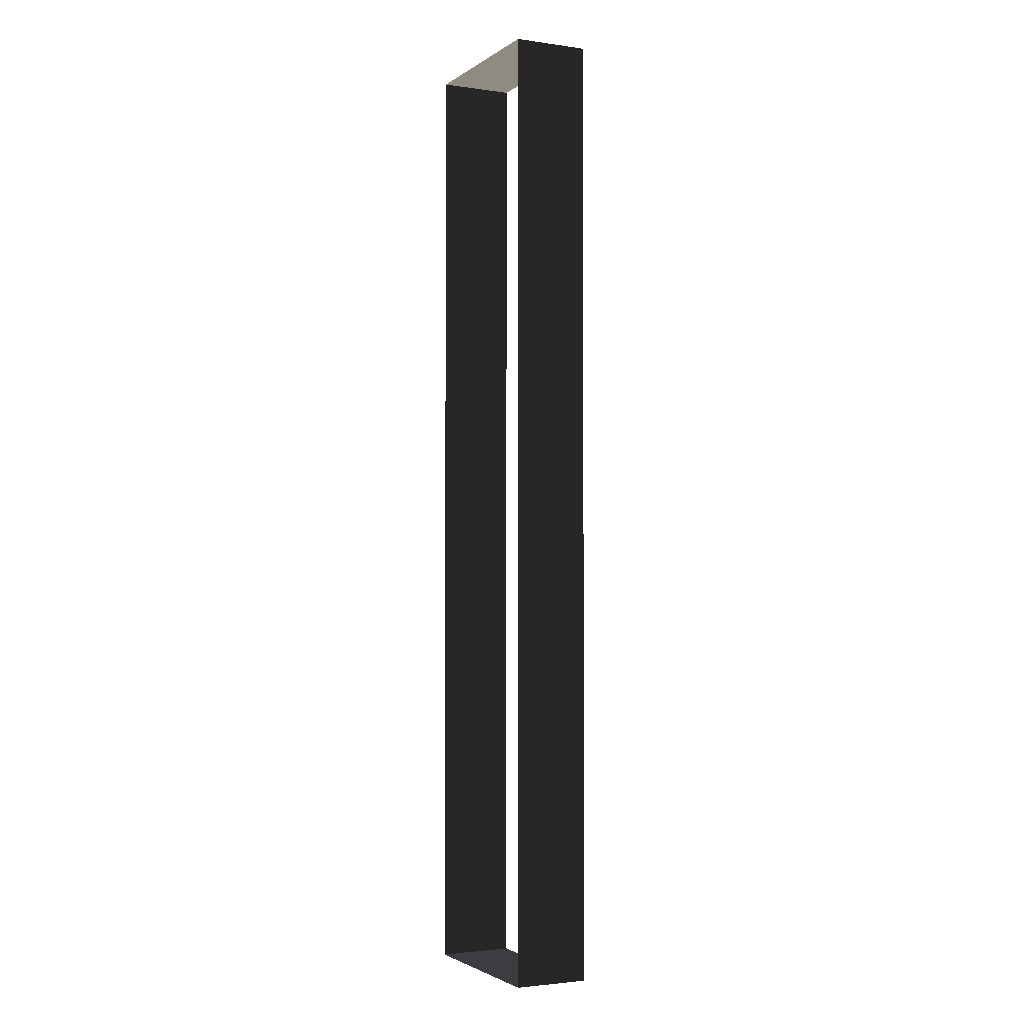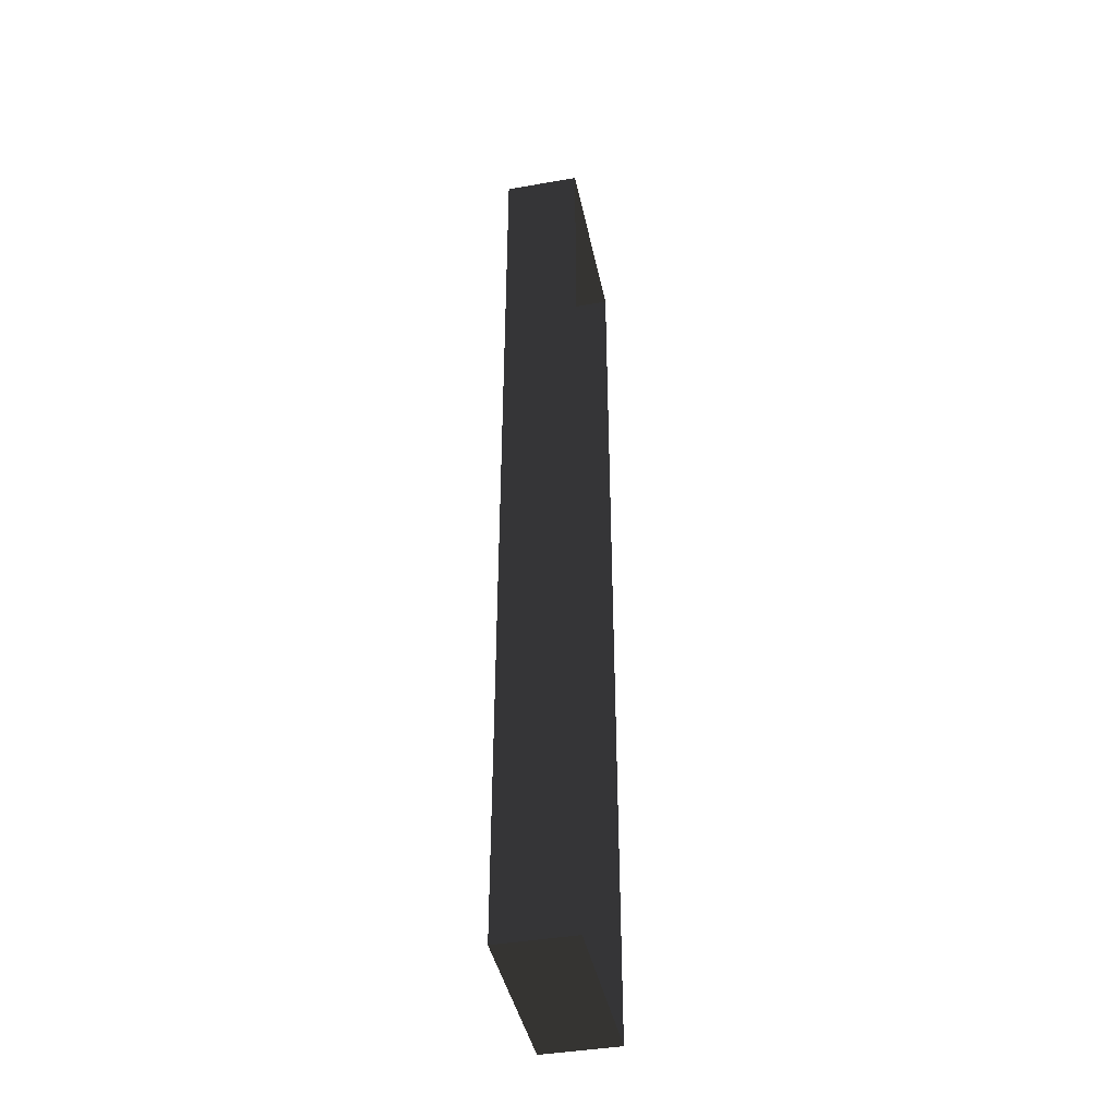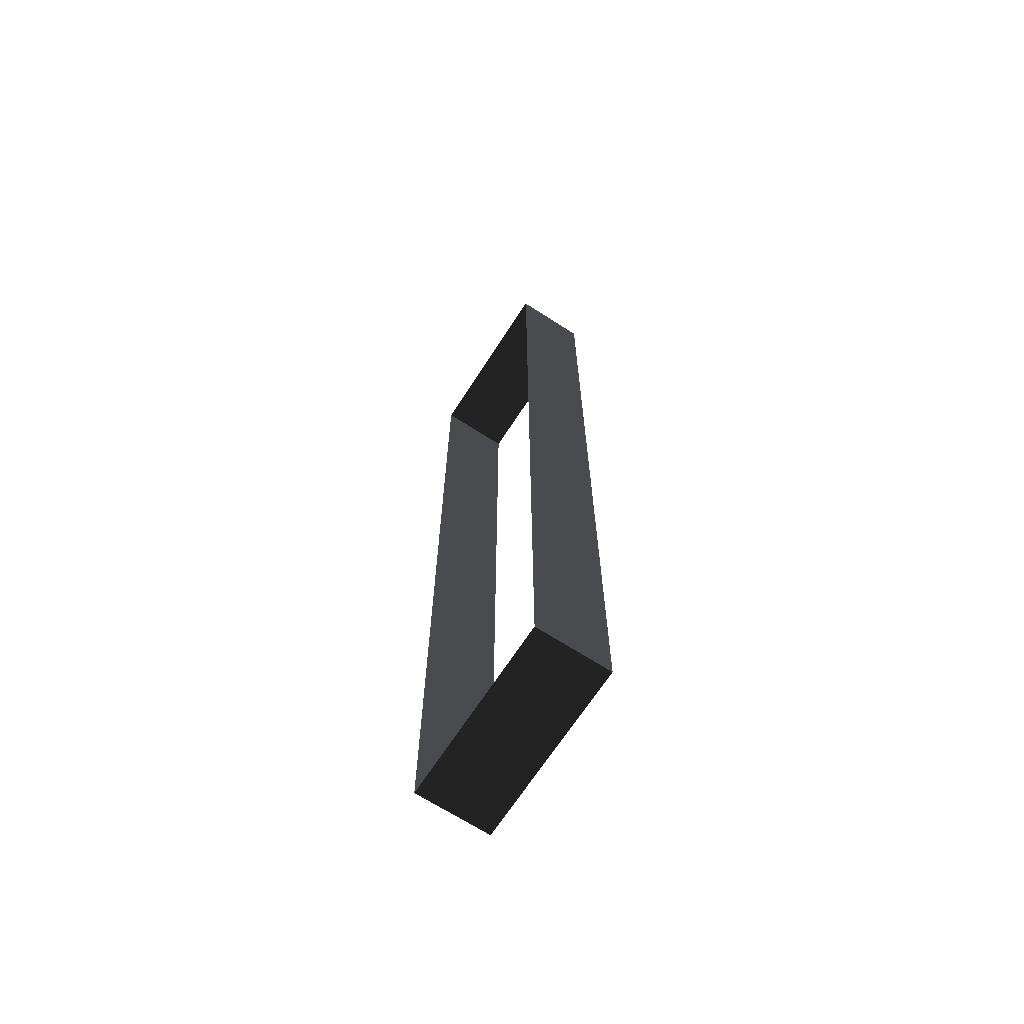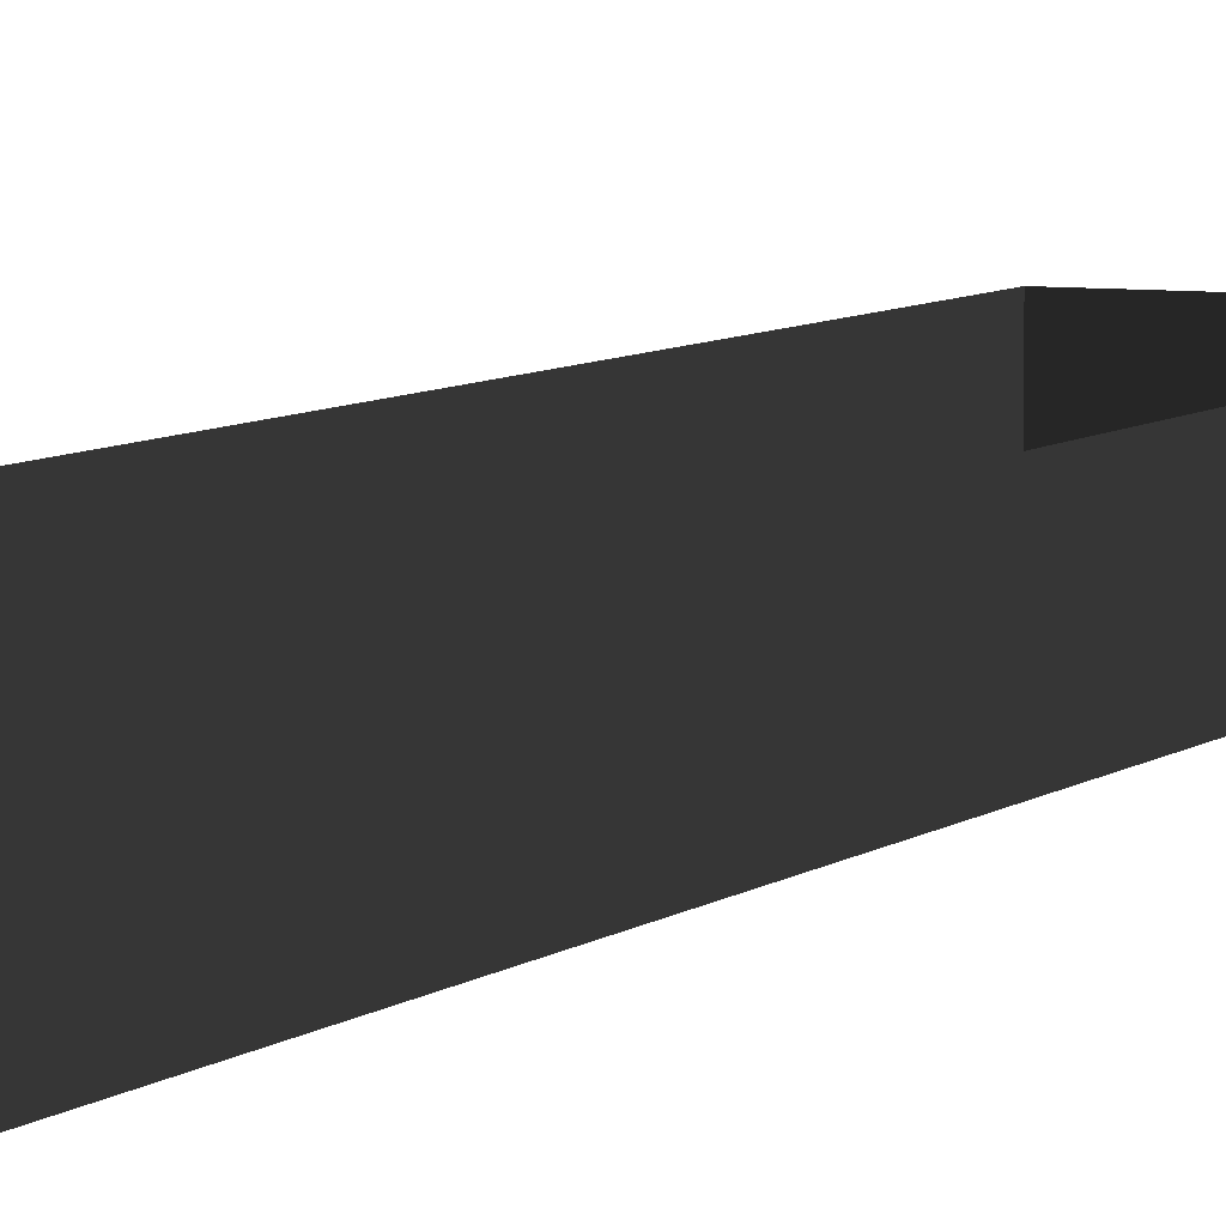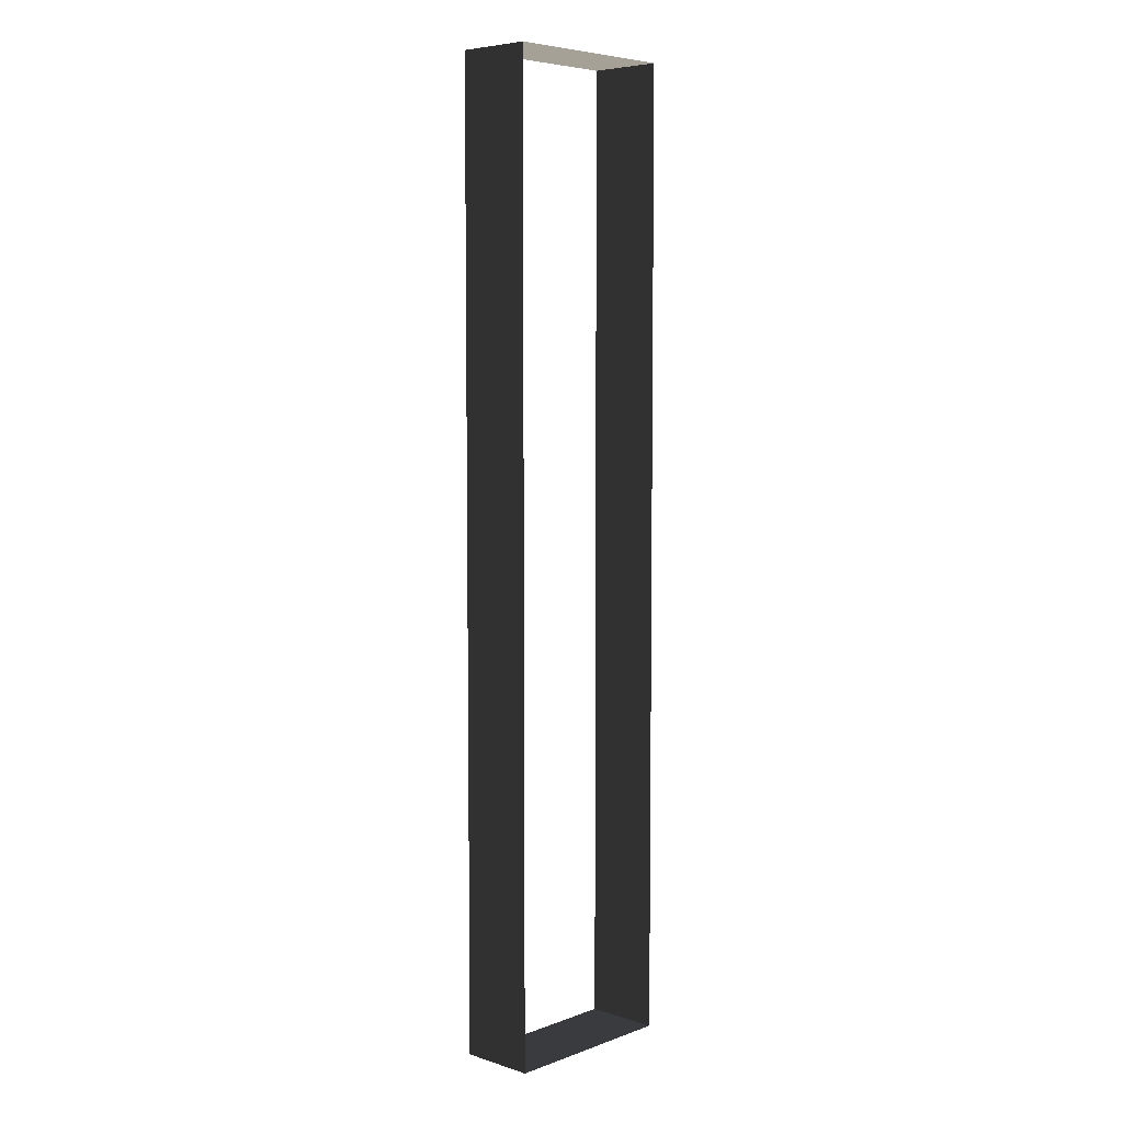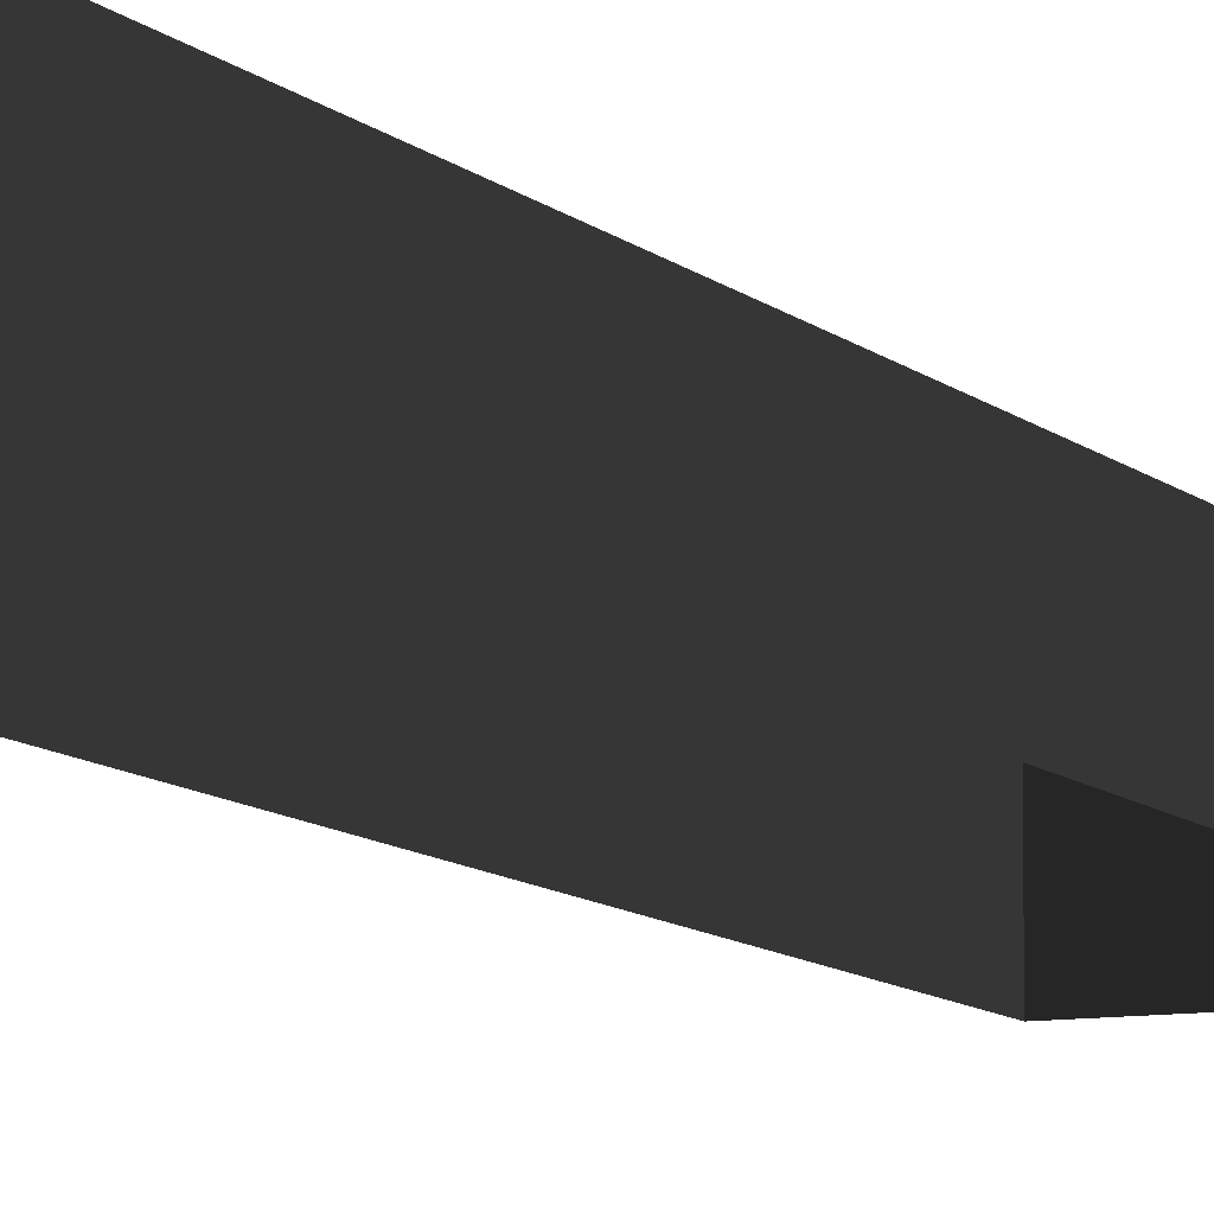
<metadata>
{"format":"obj","ext":"obj","renderer":"f3d","projection":"perspective","resolution":1024,"background":"white","views":[{"elev":-2.6,"azim":64.0,"up":"+Y"},{"elev":-42.1,"azim":-78.3,"up":"+Y"},{"elev":-67.9,"azim":-122.9,"up":"+Y"},{"elev":6.1,"azim":23.8,"up":"+Z"},{"elev":6.1,"azim":-46.9,"up":"+Y"},{"elev":-9.1,"azim":24.1,"up":"+Z"}]}
</metadata>
<code>
o #ID63
v 0.06454 0.5849 0.02203
v 0.06454 0.5849 -0.02385
v 0.1759 0.5849 0.02203
v 0.1759 0.5849 -0.02385
v 0.1759 0.5849 -0.02385
v 0.1759 -0.002889 -0.02385
v 0.1759 0.5849 0.02203
v 0.1759 -0.002889 0.02203
v 0.06454 -0.002889 -0.02385
v 0.06454 0.5849 -0.02385
v 0.06454 -0.002889 0.02203
v 0.06454 0.5849 0.02203
v 0.06454 -0.002889 -0.02385
v 0.06454 -0.002889 0.02203
v 0.1759 -0.002889 -0.02385
v 0.1759 -0.002889 0.02203
f 1 2 3
f 3 2 1
f 4 3 2
f 2 3 4
f 5 6 7
f 7 6 5
f 8 7 6
f 6 7 8
f 9 10 11
f 11 10 9
f 12 11 10
f 10 11 12
f 13 14 15
f 15 14 13
f 16 15 14
f 14 15 16

</code>
